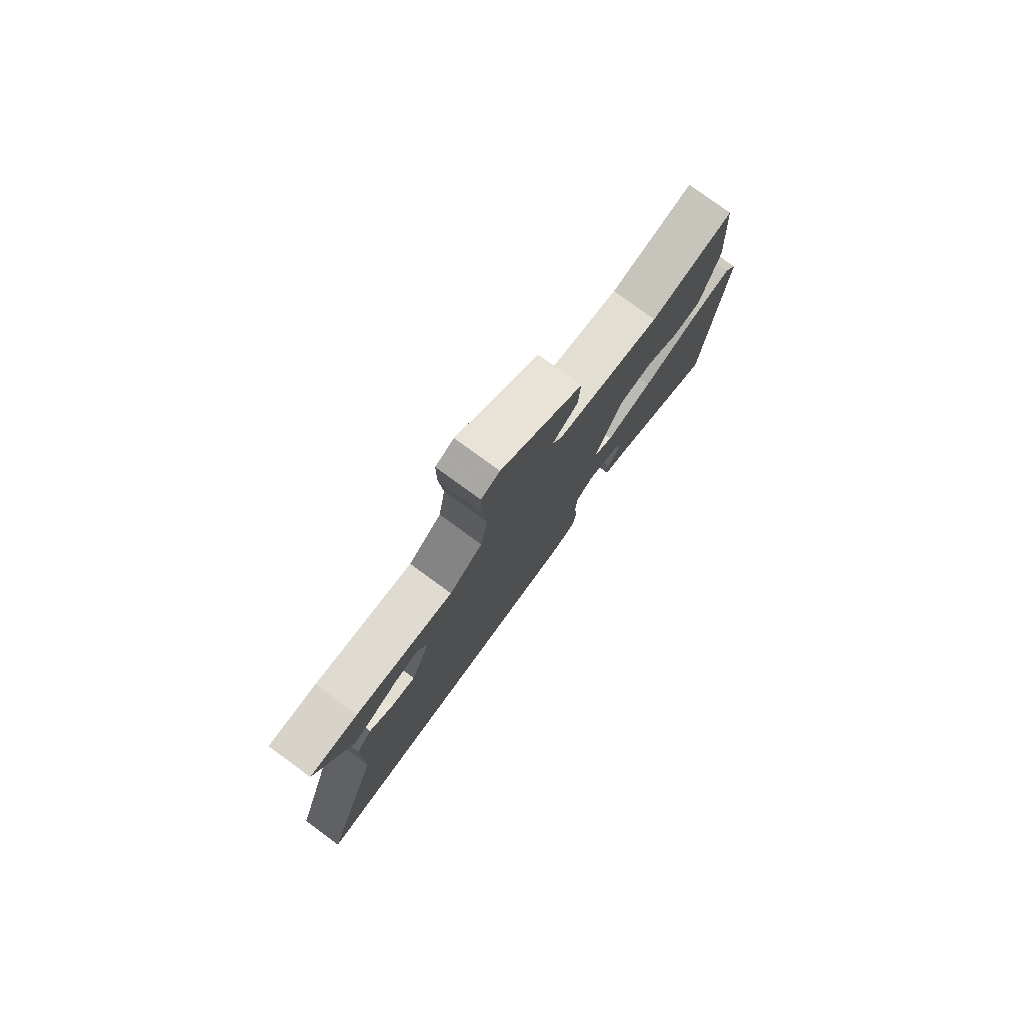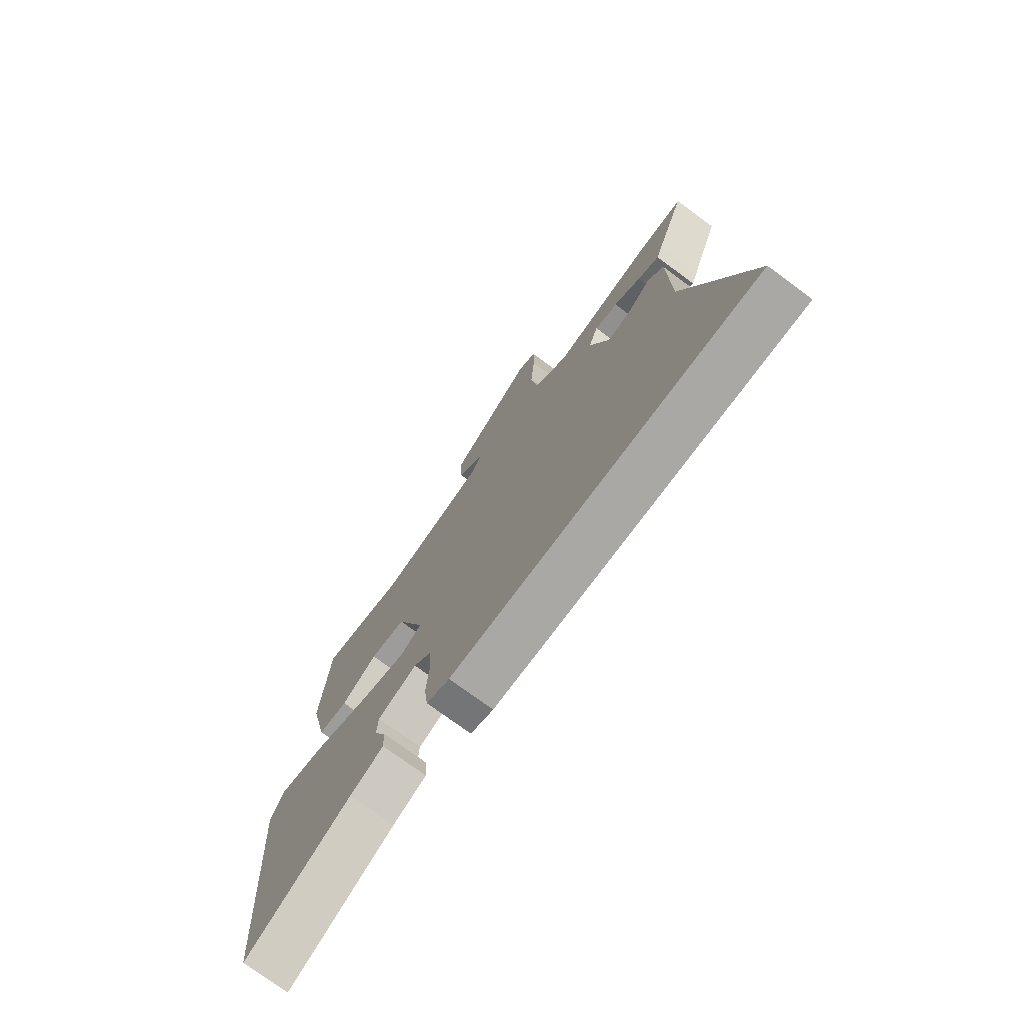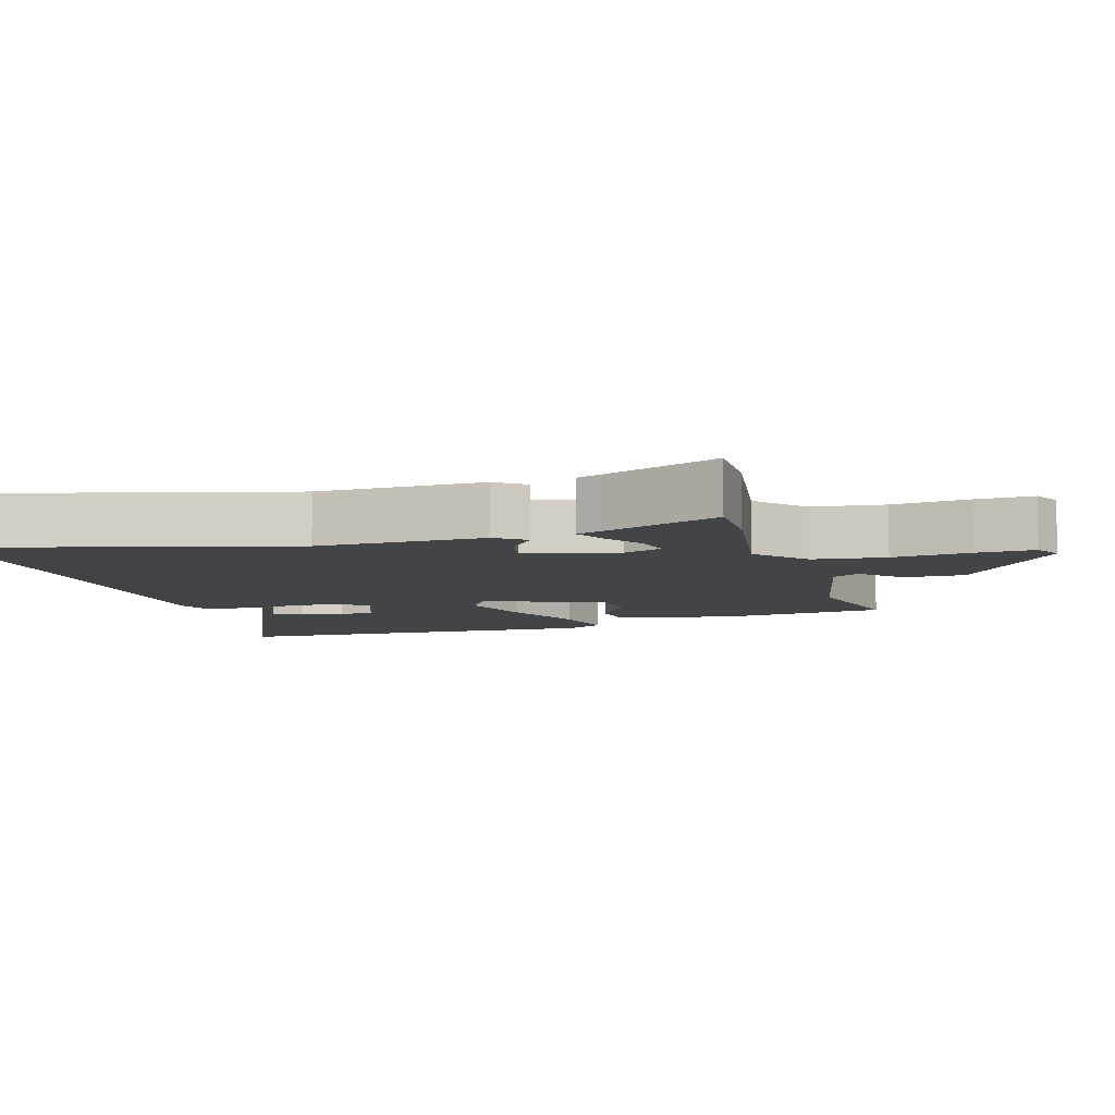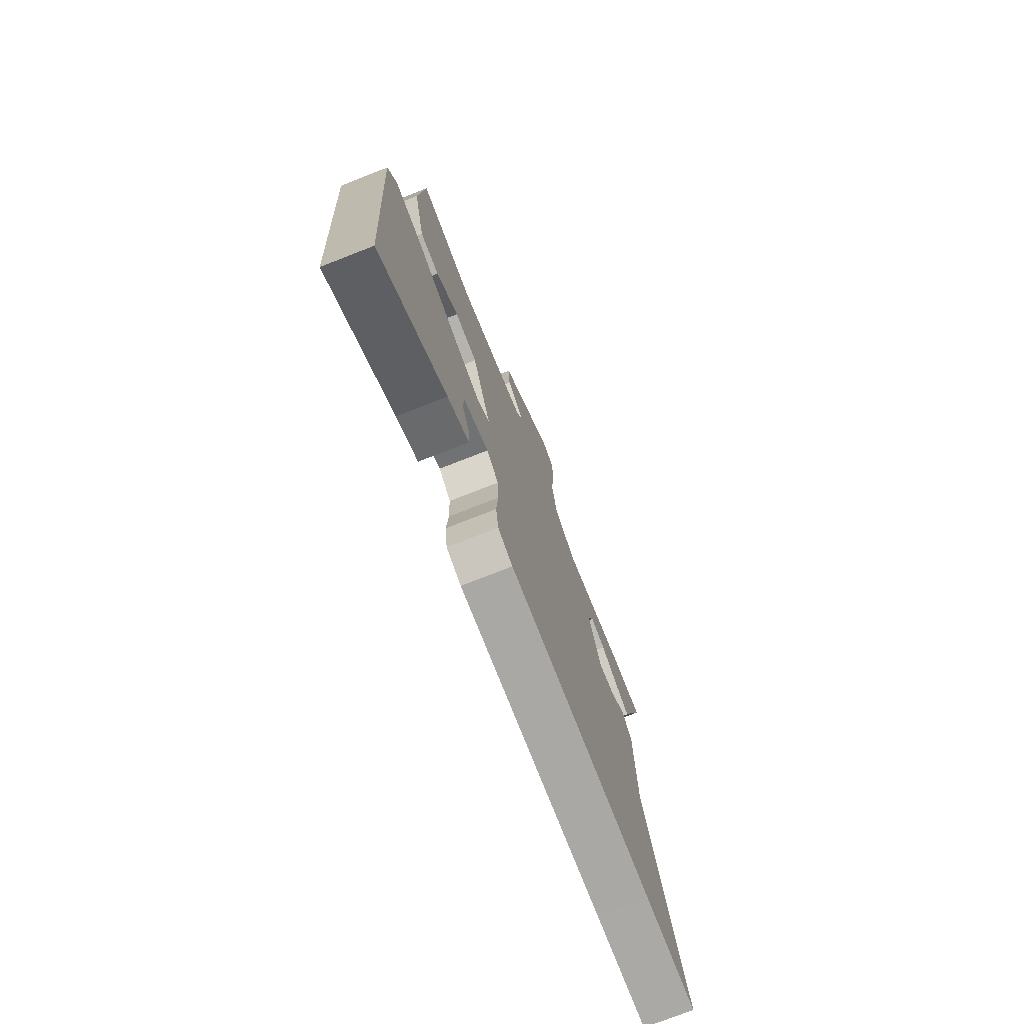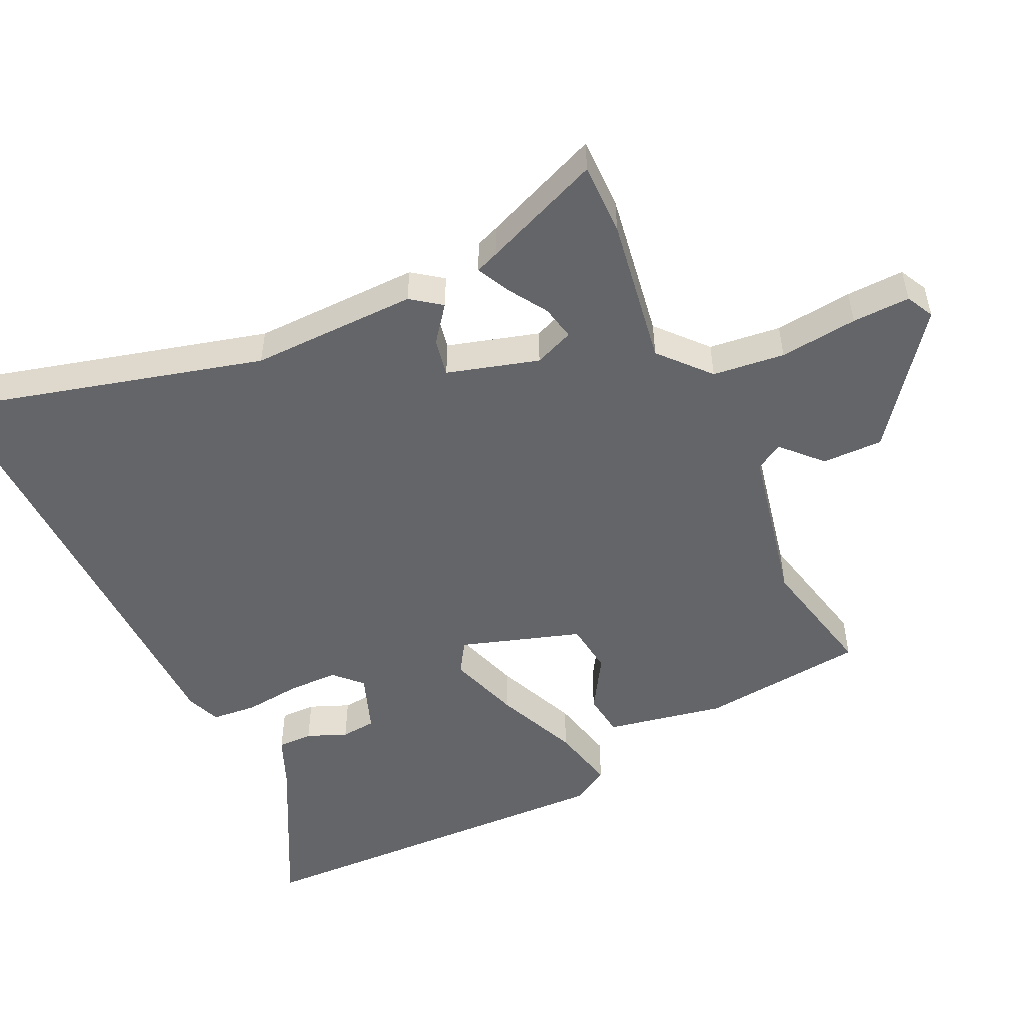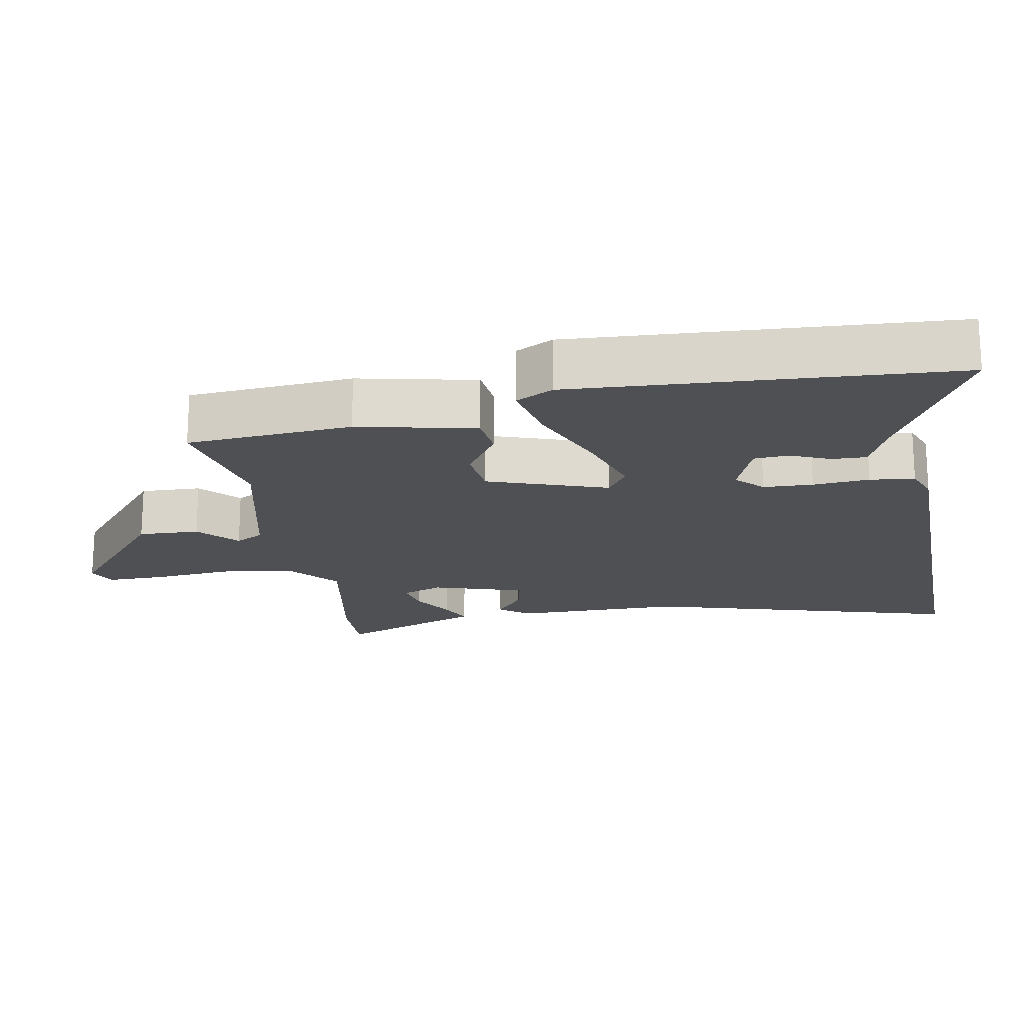
<metadata>
{"format":"obj","ext":"obj","renderer":"f3d","projection":"perspective","resolution":1024,"background":"white","views":[{"elev":79.5,"azim":-53.9,"up":"+Z"},{"elev":-74.9,"azim":-126.4,"up":"+Z"},{"elev":-7.9,"azim":-71.7,"up":"+Y"},{"elev":-75.3,"azim":111.4,"up":"+Z"},{"elev":-51.6,"azim":-63.0,"up":"+Y"},{"elev":-18.8,"azim":100.9,"up":"+Y"}]}
</metadata>
<code>
v 0.448 0.07 0.49
v 0.465 0.07 0.253
v 0.427 0.07 0.085
v 0.365 0.07 0.079
v 0.291 0.07 0.128
v 0.217 0.07 0.121
v 0.156 0.07 -0.049
v 0.2 0.07 -0.079
v 0.303 0.07 -0.048
v 0.423 0.07 0
v 0.517 0.07 0.019
v 0.545 0.07 -0.035
v 0.509 0.07 -0.577
v 0.286 0.07 -0.453
v 0.215 0.07 -0.421
v 0.217 0.07 -0.371
v 0.242 0.07 -0.315
v 0.239 0.07 -0.265
v 0.156 0.07 -0.232
v 0.117 0.07 -0.268
v 0.114 0.07 -0.339
v 0.12 0.07 -0.42
v 0.112 0.07 -0.484
v 0.063 0.07 -0.502
v -0.422 0.07 -0.5
v -0.595 0.07 -0.5
v -0.462 0.07 -0.055
v -0.459 0.07 0.184
v -0.426 0.07 0.226
v -0.376 0.07 0.185
v -0.322 0.07 0.173
v -0.28 0.07 0.303
v -0.301 0.07 0.36
v -0.351 0.07 0.351
v -0.41 0.07 0.316
v -0.456 0.07 0.295
v -0.468 0.07 0.329
v -0.532 0.07 0.501
v -0.428 0.07 0.497
v -0.216 0.07 0.457
v -0.144 0.07 0.517
v -0.129 0.07 0.62
v -0.138 0.07 0.732
v -0.138 0.07 0.815
v -0.098 0.07 0.834
v 0.08 0.07 0.687
v 0.076 0.07 0.6
v 0.02 0.07 0.55
v 0.041 0.07 0.51
v 0.268 0.07 0.455
v 0.448 0 0.49
v 0.465 0 0.253
v 0.427 0 0.085
v 0.365 0 0.079
v 0.291 0 0.128
v 0.217 0 0.121
v 0.156 0 -0.049
v 0.2 0 -0.079
v 0.303 0 -0.048
v 0.423 0 0
v 0.517 0 0.019
v 0.545 0 -0.035
v 0.509 0 -0.577
v 0.286 0 -0.453
v 0.215 0 -0.421
v 0.217 0 -0.371
v 0.242 0 -0.315
v 0.239 0 -0.265
v 0.156 0 -0.232
v 0.117 0 -0.268
v 0.114 0 -0.339
v 0.12 0 -0.42
v 0.112 0 -0.484
v 0.063 0 -0.502
v -0.422 0 -0.5
v -0.595 0 -0.5
v -0.462 0 -0.055
v -0.459 0 0.184
v -0.426 0 0.226
v -0.376 0 0.185
v -0.322 0 0.173
v -0.28 0 0.303
v -0.301 0 0.36
v -0.351 0 0.351
v -0.41 0 0.316
v -0.456 0 0.295
v -0.468 0 0.329
v -0.532 0 0.501
v -0.428 0 0.497
v -0.216 0 0.457
v -0.144 0 0.517
v -0.129 0 0.62
v -0.138 0 0.732
v -0.138 0 0.815
v -0.098 0 0.834
v 0.08 0 0.687
v 0.076 0 0.6
v 0.02 0 0.55
v 0.041 0 0.51
v 0.268 0 0.455
f 46 47 48
f 45 46 48
f 44 45 48
f 43 44 48
f 42 43 48
f 41 42 48 49
f 40 41 49 50
f 37 38 39 40
f 36 37 40
f 35 36 40
f 34 35 40
f 33 34 40
f 32 33 40 50
f 27 28 29 30
f 27 30 31
f 26 27 31
f 25 26 31
f 25 31 32
f 24 25 32
f 23 24 32
f 22 23 32
f 21 22 32
f 14 15 16 17
f 14 17 18
f 13 14 18
f 12 13 18
f 11 12 18
f 10 11 18
f 9 10 18
f 8 9 18 19
f 3 4 5
f 2 3 5
f 1 2 5
f 50 1 5
f 50 5 6
f 32 50 6 7
f 20 21 32
f 20 32 7
f 7 8 19 20
f 98 97 96
f 98 96 95
f 98 95 94
f 98 94 93
f 98 93 92
f 99 98 92 91
f 100 99 91 90
f 90 89 88 87
f 90 87 86
f 90 86 85
f 90 85 84
f 90 84 83
f 100 90 83 82
f 80 79 78 77
f 81 80 77
f 81 77 76
f 81 76 75
f 82 81 75
f 82 75 74
f 82 74 73
f 82 73 72
f 82 72 71
f 67 66 65 64
f 68 67 64
f 68 64 63
f 68 63 62
f 68 62 61
f 68 61 60
f 68 60 59
f 69 68 59 58
f 55 54 53
f 55 53 52
f 55 52 51
f 55 51 100
f 56 55 100
f 57 56 100 82
f 82 71 70
f 57 82 70
f 70 69 58 57
f 1 51 52 2
f 2 52 53 3
f 3 53 54 4
f 4 54 55 5
f 5 55 56 6
f 6 56 57 7
f 7 57 58 8
f 8 58 59 9
f 9 59 60 10
f 10 60 61 11
f 11 61 62 12
f 12 62 63 13
f 13 63 64 14
f 14 64 65 15
f 15 65 66 16
f 16 66 67 17
f 17 67 68 18
f 18 68 69 19
f 19 69 70 20
f 20 70 71 21
f 21 71 72 22
f 22 72 73 23
f 23 73 74 24
f 24 74 75 25
f 25 75 76 26
f 26 76 77 27
f 27 77 78 28
f 28 78 79 29
f 29 79 80 30
f 30 80 81 31
f 31 81 82 32
f 32 82 83 33
f 33 83 84 34
f 34 84 85 35
f 35 85 86 36
f 36 86 87 37
f 37 87 88 38
f 38 88 89 39
f 39 89 90 40
f 40 90 91 41
f 41 91 92 42
f 42 92 93 43
f 43 93 94 44
f 44 94 95 45
f 45 95 96 46
f 46 96 97 47
f 47 97 98 48
f 48 98 99 49
f 49 99 100 50
f 50 100 51 1

</code>
